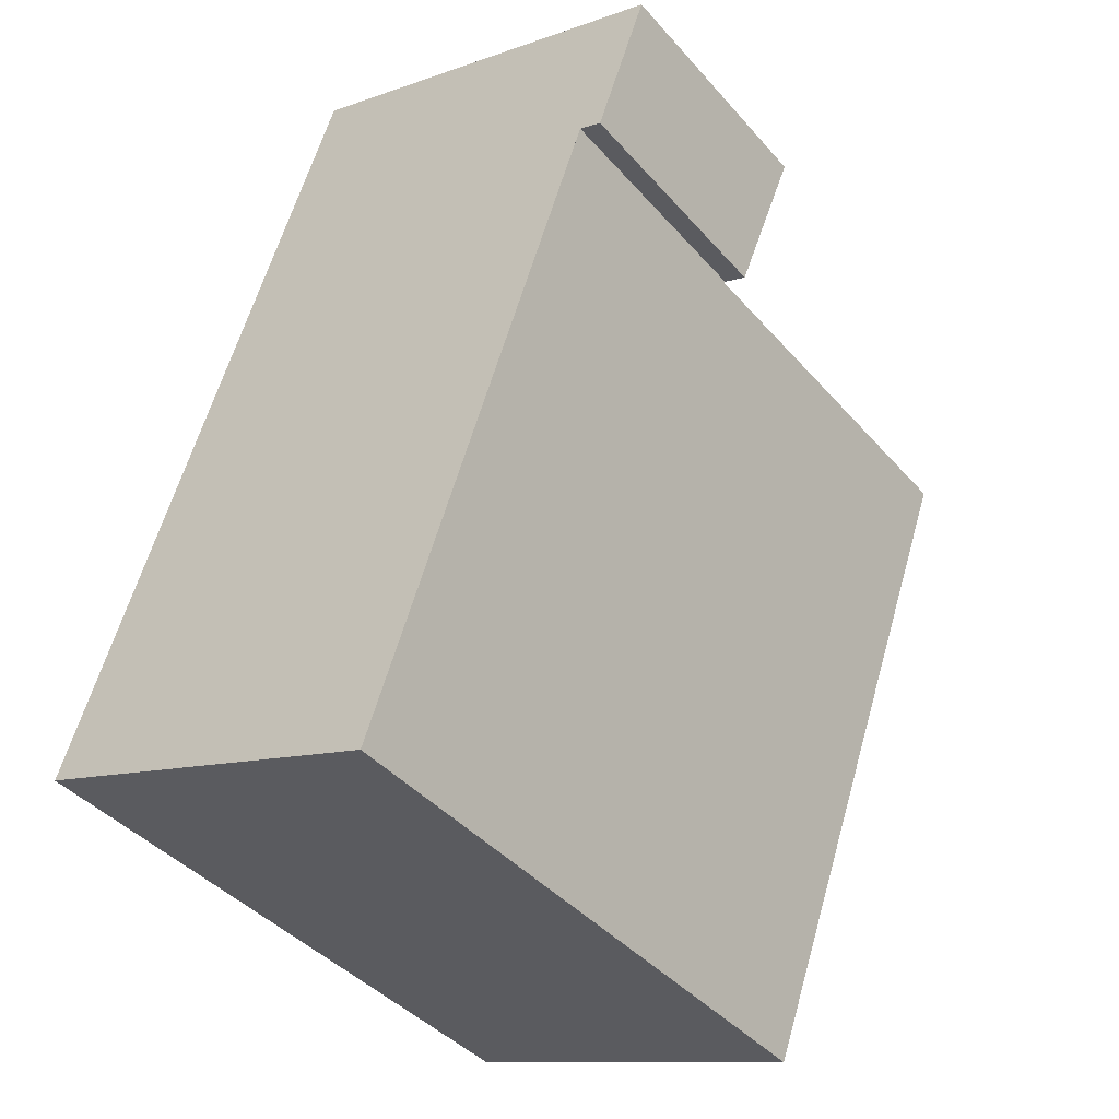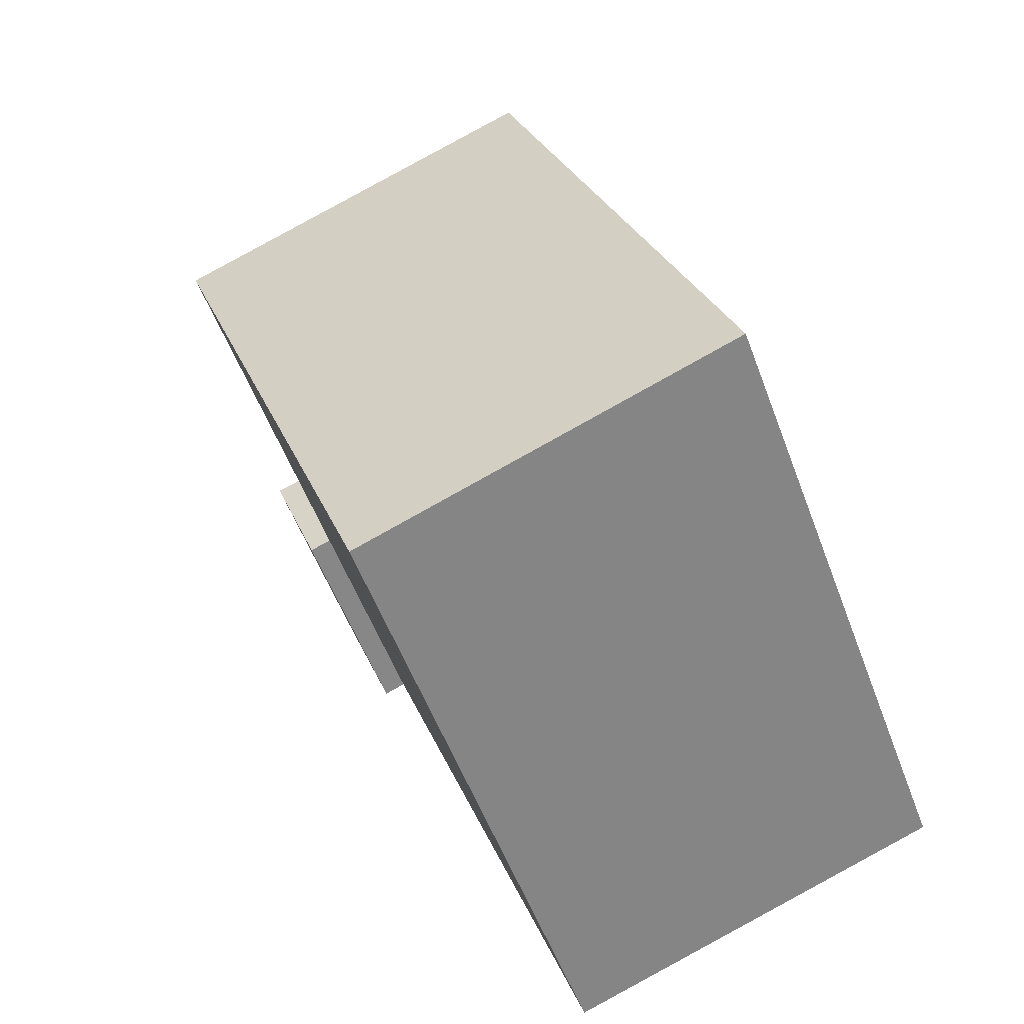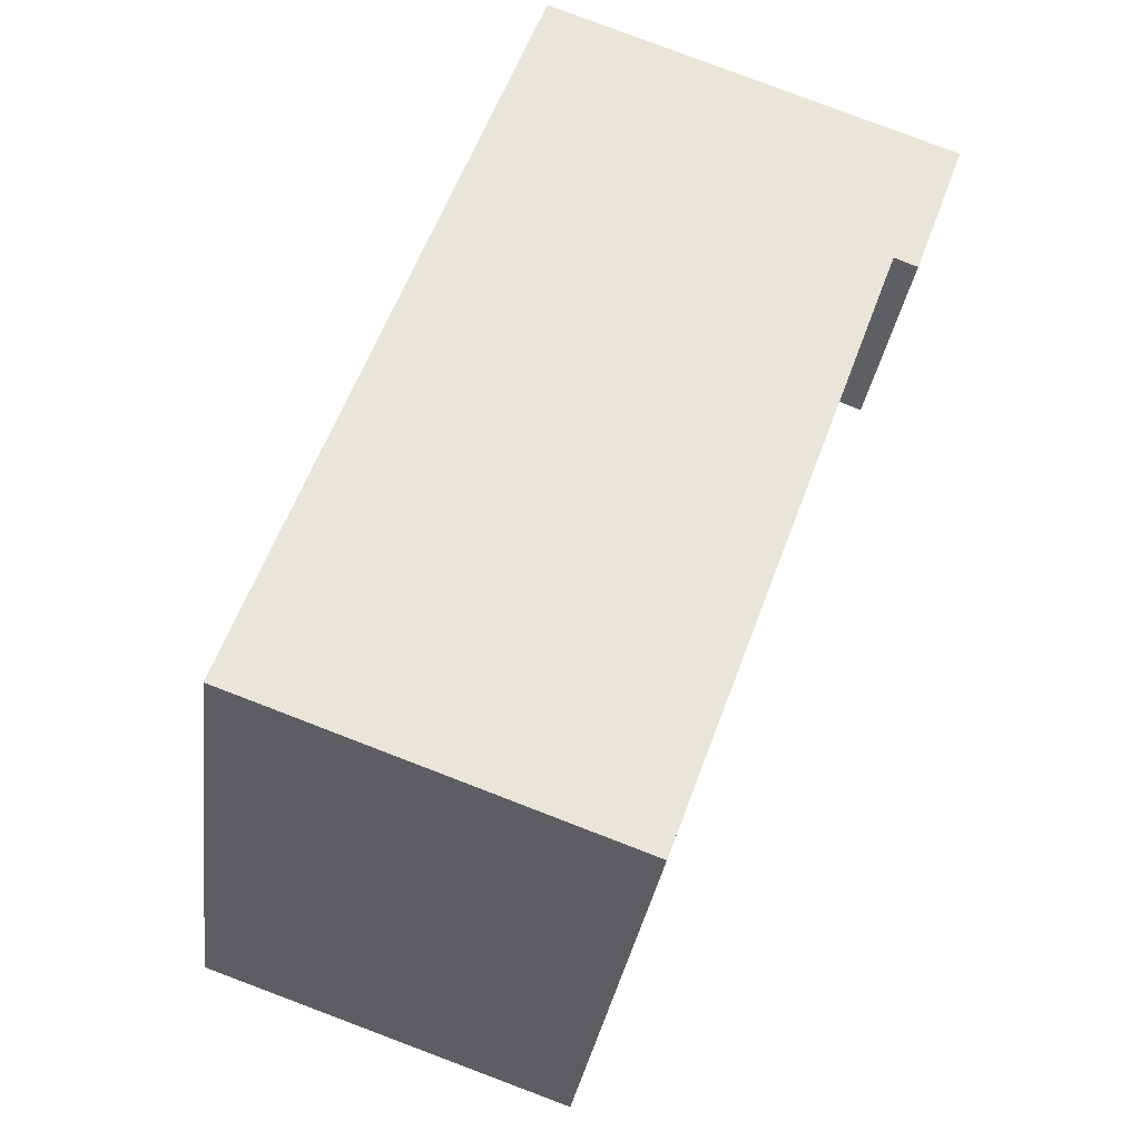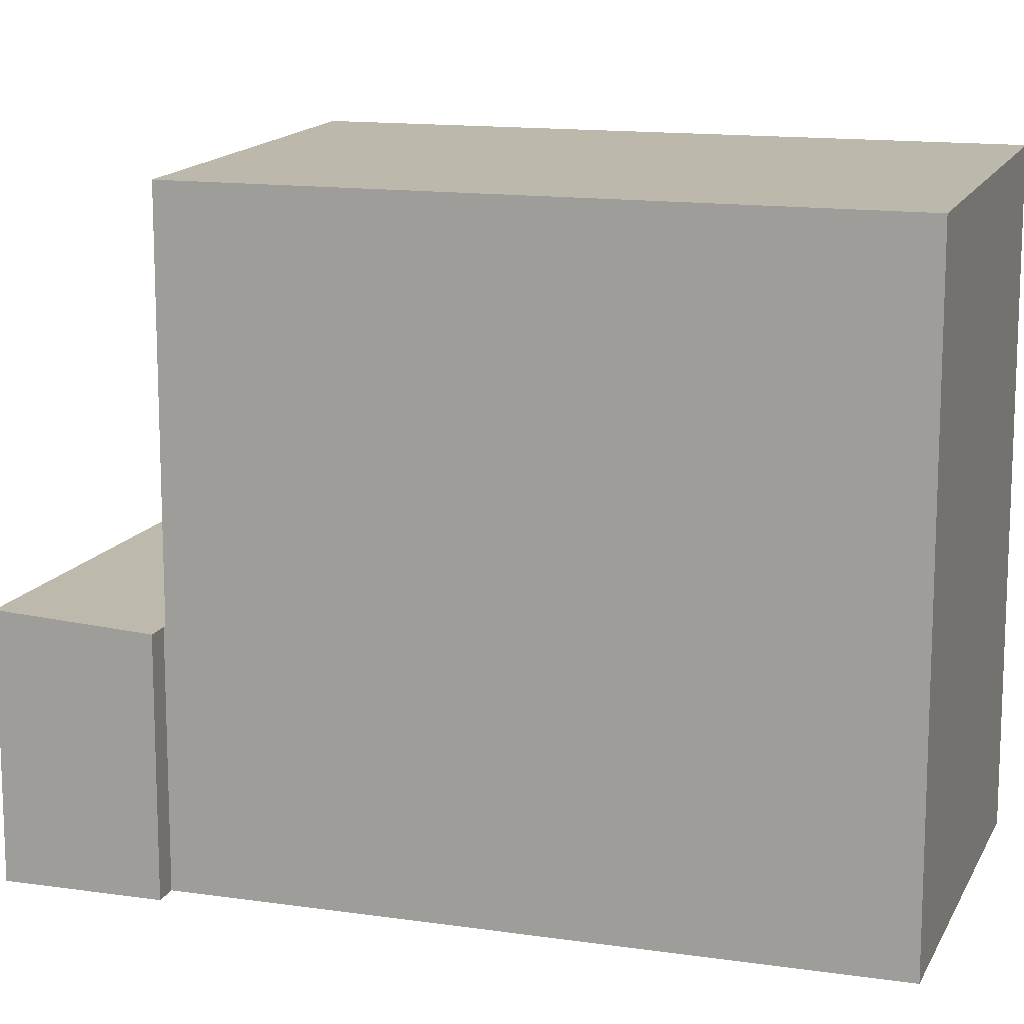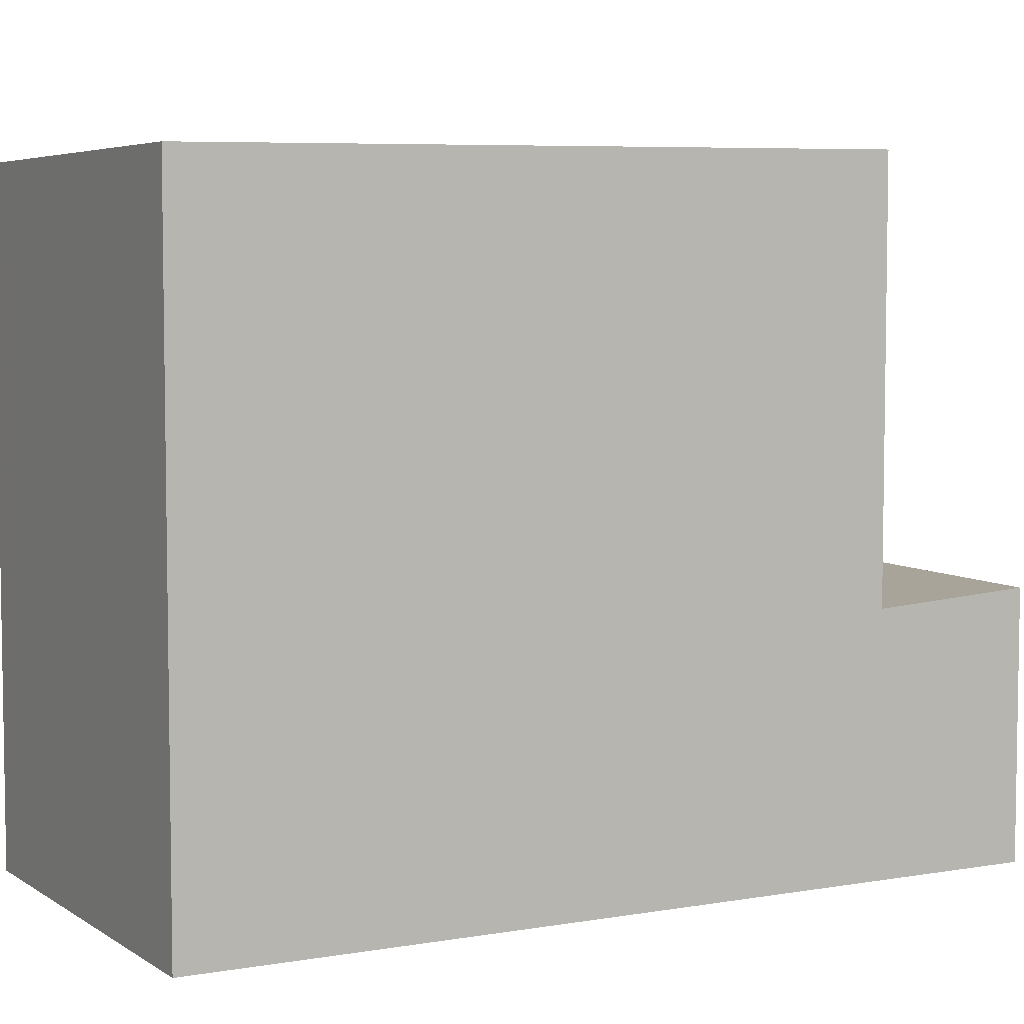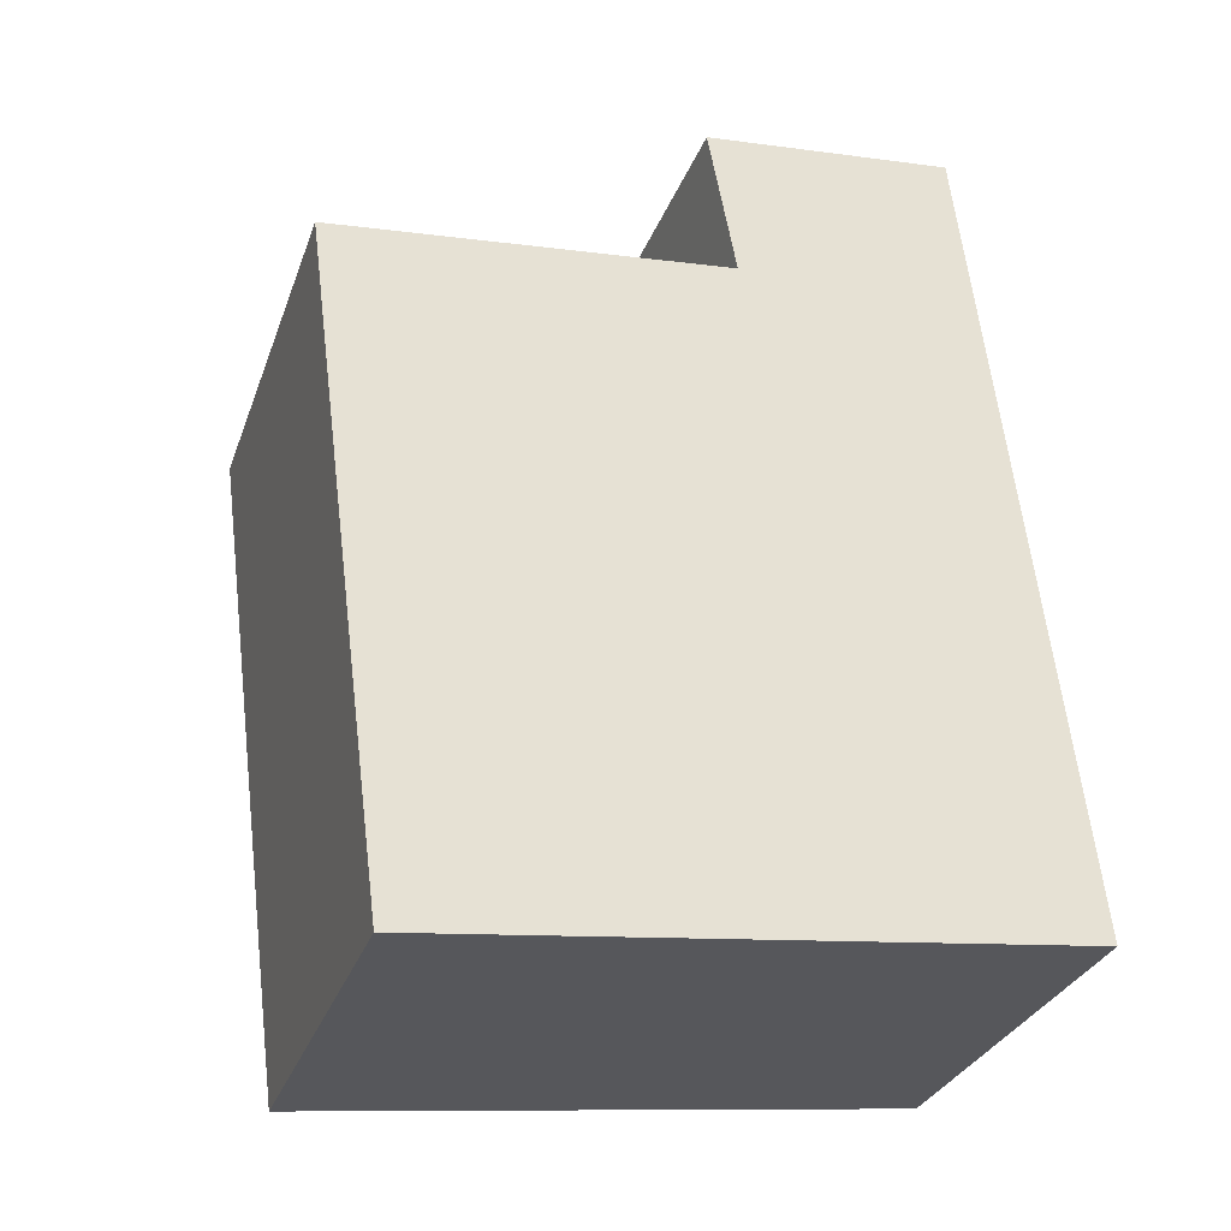
<metadata>
{"format":"obj","ext":"obj","renderer":"f3d","projection":"perspective","resolution":1024,"background":"white","views":[{"elev":-41.4,"azim":-142.9,"up":"+Y"},{"elev":-54.8,"azim":20.3,"up":"+Y"},{"elev":-30.2,"azim":172.9,"up":"+Y"},{"elev":13.6,"azim":-51.8,"up":"+Z"},{"elev":6.1,"azim":81.5,"up":"+Z"},{"elev":-9.7,"azim":69.8,"up":"+Y"}]}
</metadata>
<code>
v 0.7812 -2290 8.9
v -4.508 -2292 8.755
v -8.719 -2281 3.497
v -3.102 -2279 3.496
v -7.68 -2283 3.374
v -8 -2283 3.373
v 0.7587 -2290 8.899
v -2.403 -2281 8.91
v -2.38 -2281 8.911
v -7.671 -2283 8.766
v -7.52 -2283 8.77
v -4.357 -2292 8.759
v -2.38 -2281 8.911
v -7.671 -2283 8.766
v -2.38 -2281 3.371
v -7.671 -2283 3.372
v -7.52 -2283 3.372
v -8.243 -2281 3.497
v -8.143 -2281 3.48
v -3 -2279 3.479
v -8.619 -2282 3.48
v -7.671 -2283 3.372
v -2.38 -2281 3.371
v -3.089 -2279 3.494
v -8.23 -2281 3.495
v -8.706 -2281 3.495
v -2.403 -2281 8.91
v -2.403 -2281 3.371
v -2.403 -2281 3.371
v -3.022 -2280 3.479
v -3.111 -2279 3.494
v -3.124 -2279 3.496
v -7.52 -2283 3.372
v -7.52 -2283 8.77
v -5.788 -2288 8.764
v -0.6729 -2286 8.904
v -0.6504 -2286 8.905
v -5.939 -2288 8.76
v -4.074 -2292 8.767
v -5.505 -2288 8.772
v -7.237 -2283 8.778
v -7.237 -2283 3.372
v -7.86 -2281 3.48
v -7.96 -2281 3.497
v -7.947 -2281 3.495
v -7.237 -2283 3.372
v -7.237 -2283 8.778
v 0.7514 -2290 8.899
v -4.081 -2292 8.767
v 0.774 -2290 8.9
v -4.364 -2292 8.759
v -4.515 -2292 8.755
v 0.7587 -2290 8.899
v 0.7812 -2290 8.9
v 0.7812 -2290 0
v 0.7587 -2290 0
v -4.515 -2292 8.755
v -4.508 -2292 8.755
v -4.508 -2292 0
v -4.515 -2292 0
v -8.243 -2281 3.497
v -8.719 -2281 3.497
v -8.719 -2281 0
v -8.243 -2281 0
v -3.089 -2279 3.494
v -3.102 -2279 3.496
v -3.102 -2279 0
v -3.089 -2279 0
v -8 -2283 3.373
v -7.68 -2283 3.374
v -7.68 -2283 4.441e-16
v -8 -2283 0
v -8.619 -2282 3.48
v -8 -2283 3.373
v -8 -2283 0
v -8.619 -2282 0
v -4.074 -2292 8.767
v 0.7587 -2290 8.899
v 0.7587 -2290 0
v -4.074 -2292 0
v -0.6504 -2286 8.905
v -2.38 -2281 8.911
v -2.38 -2281 0
v -0.6504 -2286 0
v -4.508 -2292 8.755
v -4.357 -2292 8.759
v -4.357 -2292 0
v -4.508 -2292 0
v -7.68 -2283 3.374
v -7.671 -2283 3.372
v -7.671 -2283 0
v -7.68 -2283 4.441e-16
v -7.96 -2281 3.497
v -8.243 -2281 3.497
v -8.243 -2281 0
v -7.96 -2281 4.441e-16
v -2.38 -2281 3.371
v -3 -2279 3.479
v -3 -2279 0
v -2.38 -2281 -4.441e-16
v -8.706 -2281 3.495
v -8.619 -2282 3.48
v -8.619 -2282 0
v -8.706 -2281 0
v -3 -2279 3.479
v -3.089 -2279 3.494
v -3.089 -2279 0
v -3 -2279 0
v -8.719 -2281 3.497
v -8.706 -2281 3.495
v -8.706 -2281 0
v -8.719 -2281 0
v -3.102 -2279 3.496
v -3.124 -2279 3.496
v -3.124 -2279 0
v -3.102 -2279 0
v 0.774 -2290 8.9
v -0.6504 -2286 8.905
v -0.6504 -2286 0
v 0.774 -2290 1.776e-15
v -7.671 -2283 8.766
v -5.939 -2288 8.76
v -5.939 -2288 0
v -7.671 -2283 0
v -4.357 -2292 8.759
v -4.074 -2292 8.767
v -4.074 -2292 0
v -4.357 -2292 0
v -3.124 -2279 3.496
v -7.96 -2281 3.497
v -7.96 -2281 4.441e-16
v -3.124 -2279 0
v 0.7812 -2290 8.9
v 0.774 -2290 8.9
v 0.774 -2290 1.776e-15
v 0.7812 -2290 0
v -5.939 -2288 8.76
v -4.515 -2292 8.755
v -4.515 -2292 0
v -5.939 -2288 0
v -8.719 -2281 0
v -3.102 -2279 0
v 0.7812 -2290 0
v -4.508 -2292 0
v -7.68 -2283 0
v -8 -2283 0
f 49 40 36 48
f 19 17 16 5 6 21
f 28 23 13 27
f 48 36 37 50
f 52 38 35 51
f 30 20 15 29
f 32 4 24 31
f 26 3 18 25
f 31 24 20 30
f 25 19 21 26
f 34 14 22 33
f 42 17 19 43
f 45 25 18 44
f 43 19 25 45
f 47 34 33 46
f 41 8 36 40
f 36 8 9 37
f 38 10 11 35
f 51 35 40 49
f 43 30 29 42
f 44 32 31 45
f 45 31 30 43
f 46 28 27 47
f 40 35 11 41
f 48 7 39 49
f 50 1 7 48
f 51 12 2 52
f 49 39 12 51
f 54 55 56 53
f 58 59 60 57
f 62 63 64 61
f 66 67 68 65
f 70 71 72 69
f 74 75 76 73
f 78 79 80 77
f 82 83 84 81
f 86 87 88 85
f 90 91 92 89
f 94 95 96 93
f 98 99 100 97
f 102 103 104 101
f 106 107 108 105
f 110 111 112 109
f 114 115 116 113
f 118 119 120 117
f 122 123 124 121
f 126 127 128 125
f 130 131 132 129
f 134 135 136 133
f 138 139 140 137
f 142 143 144 145 146 141

</code>
